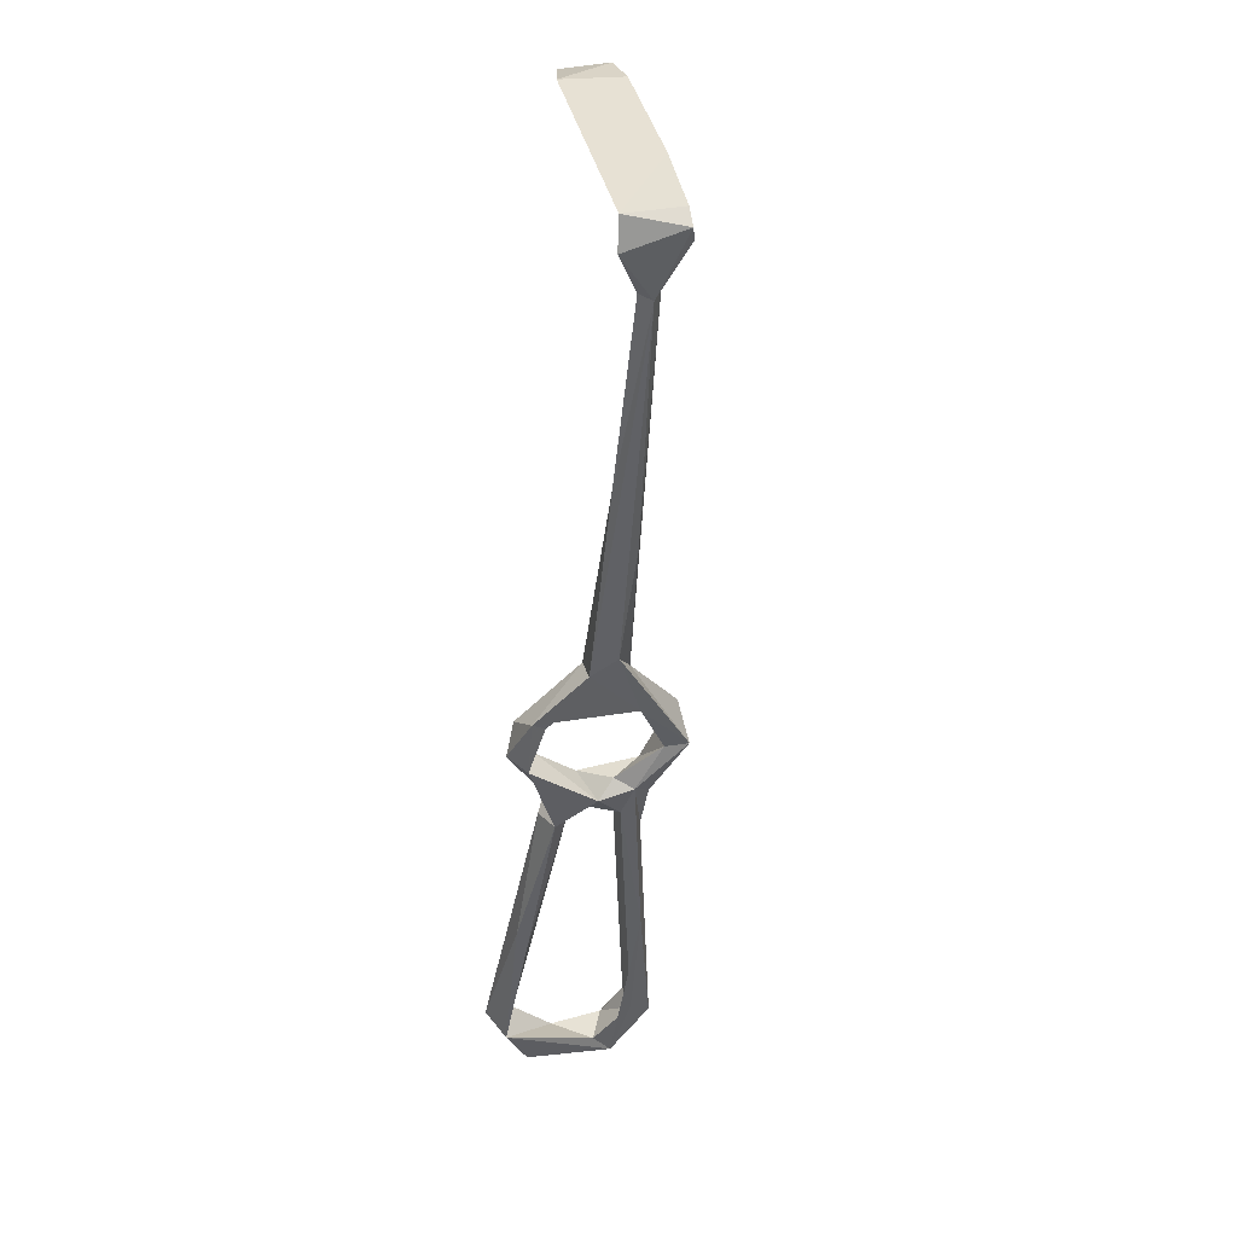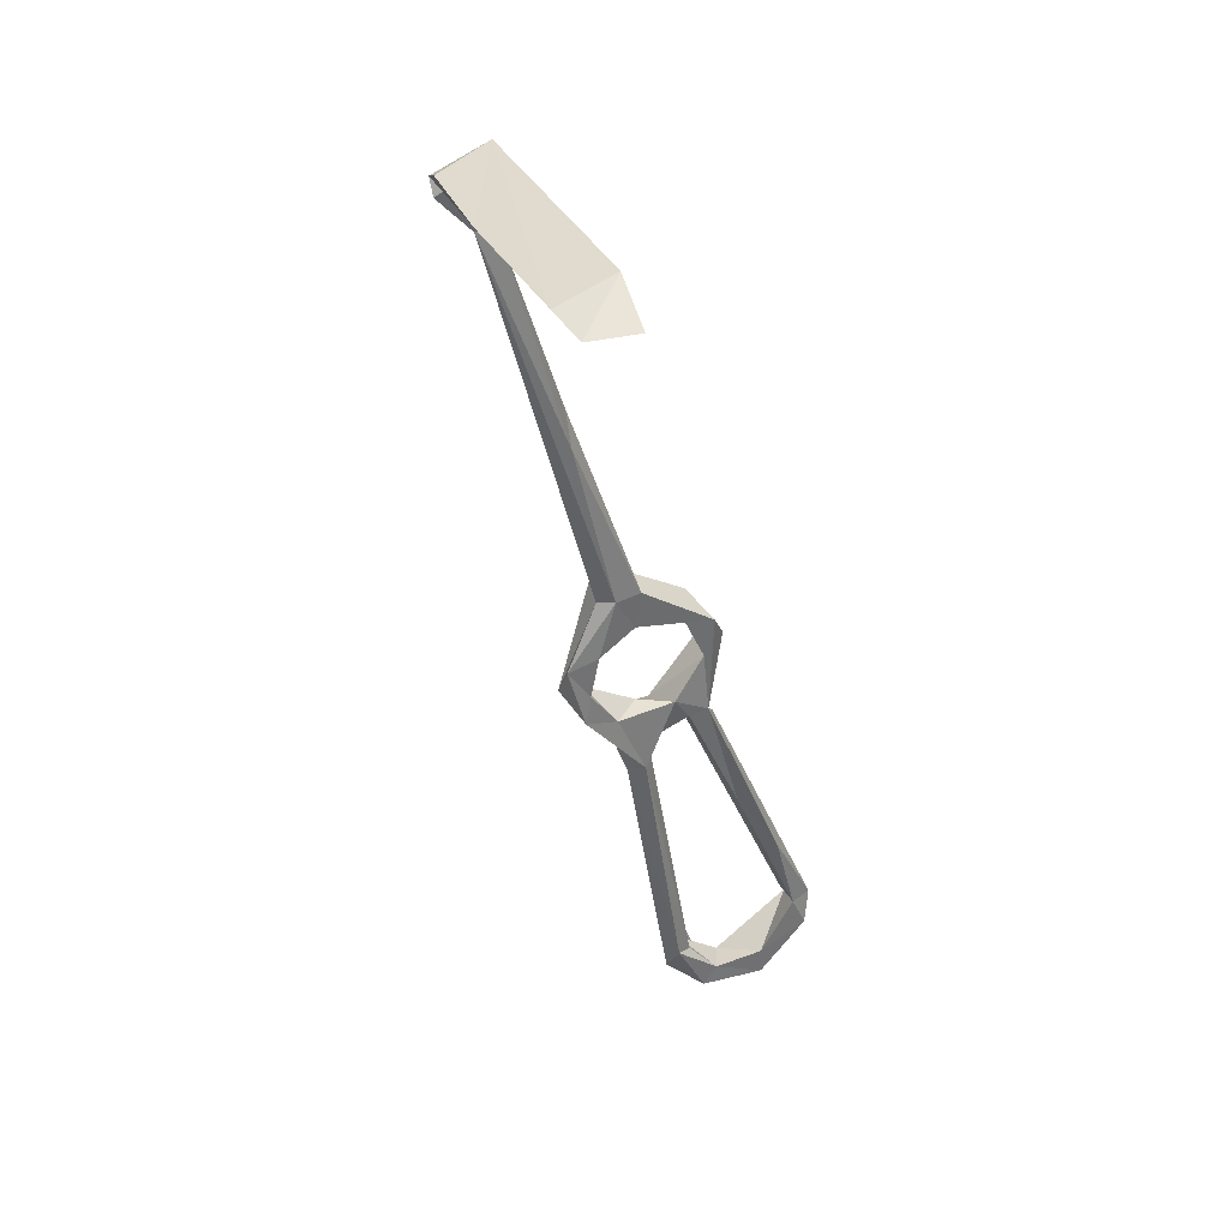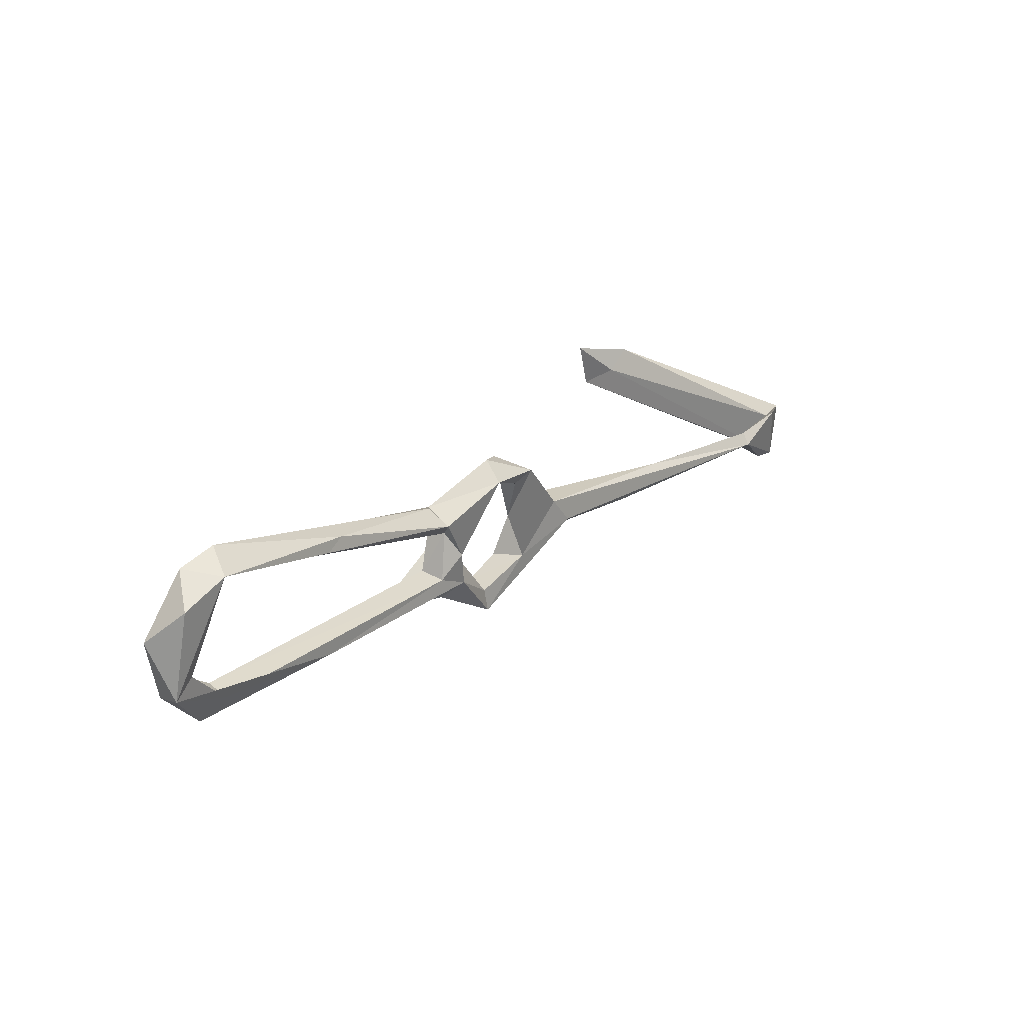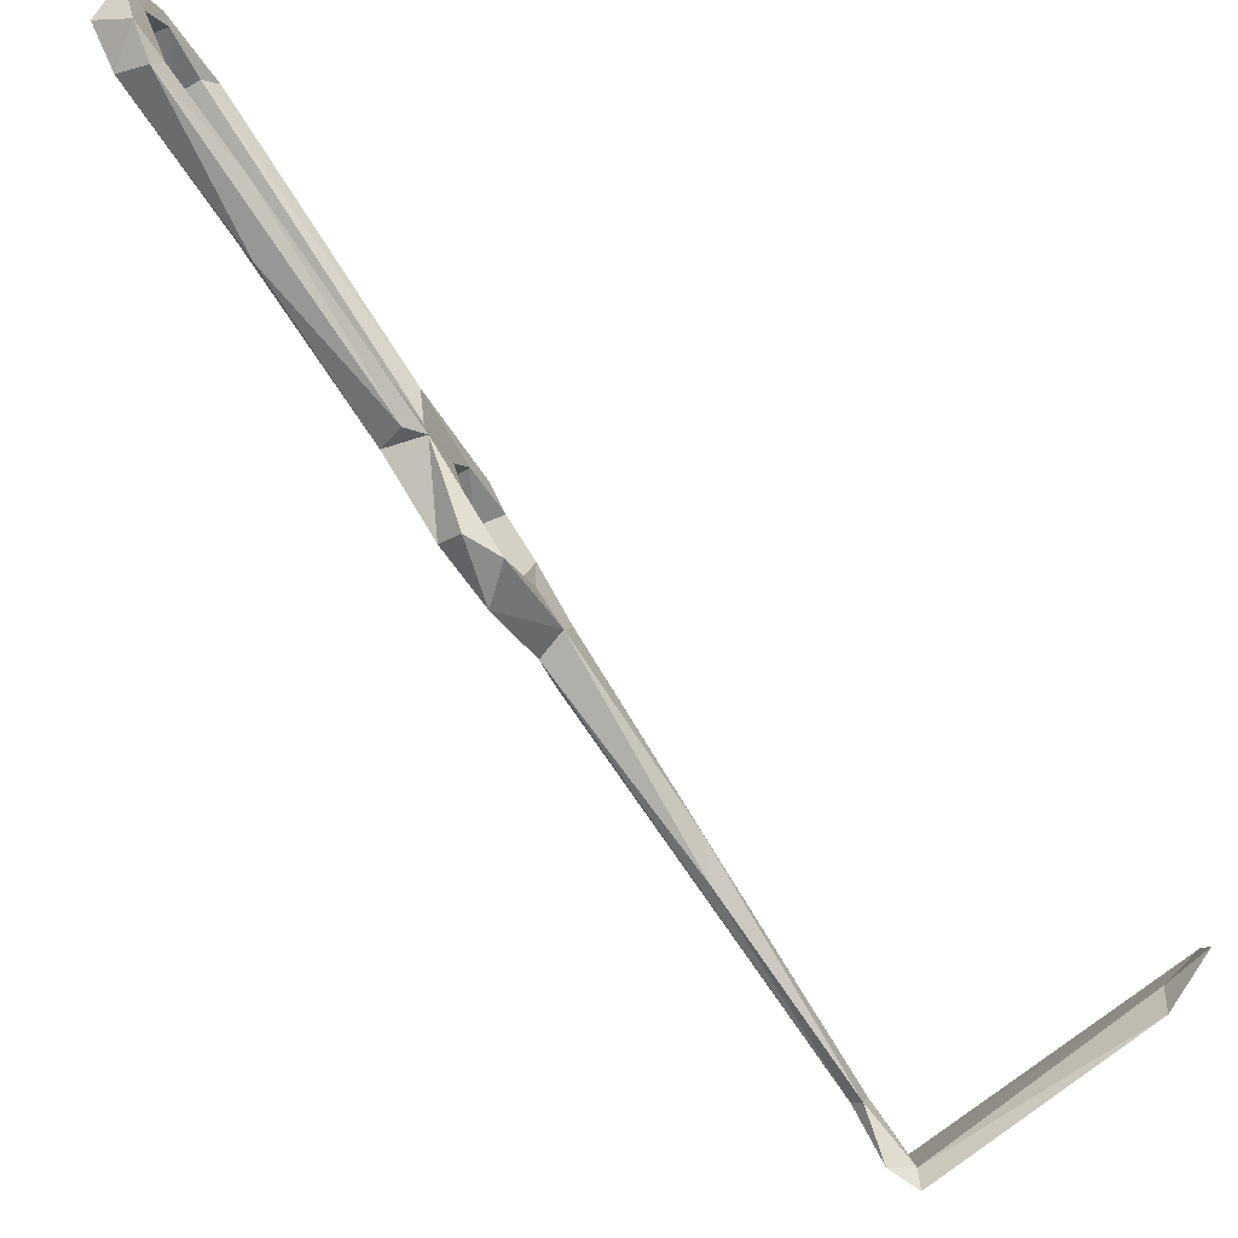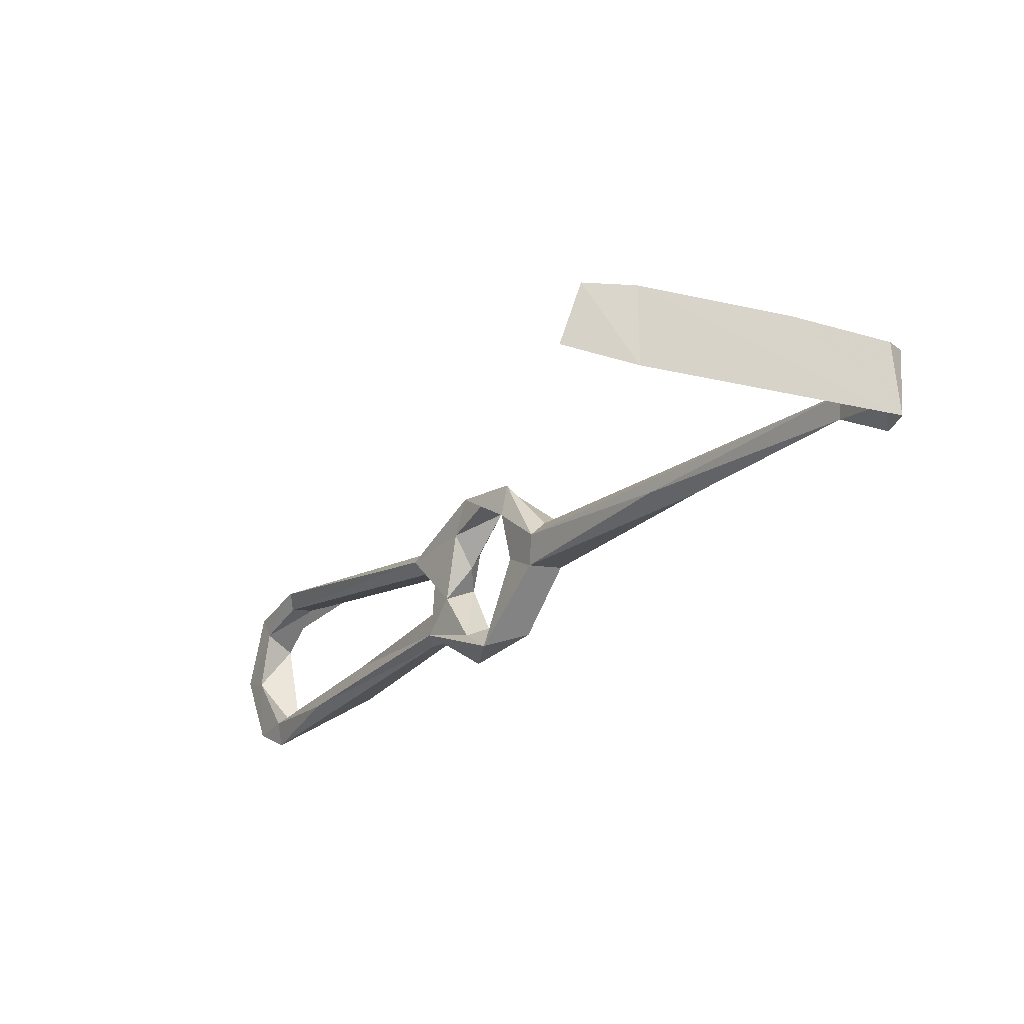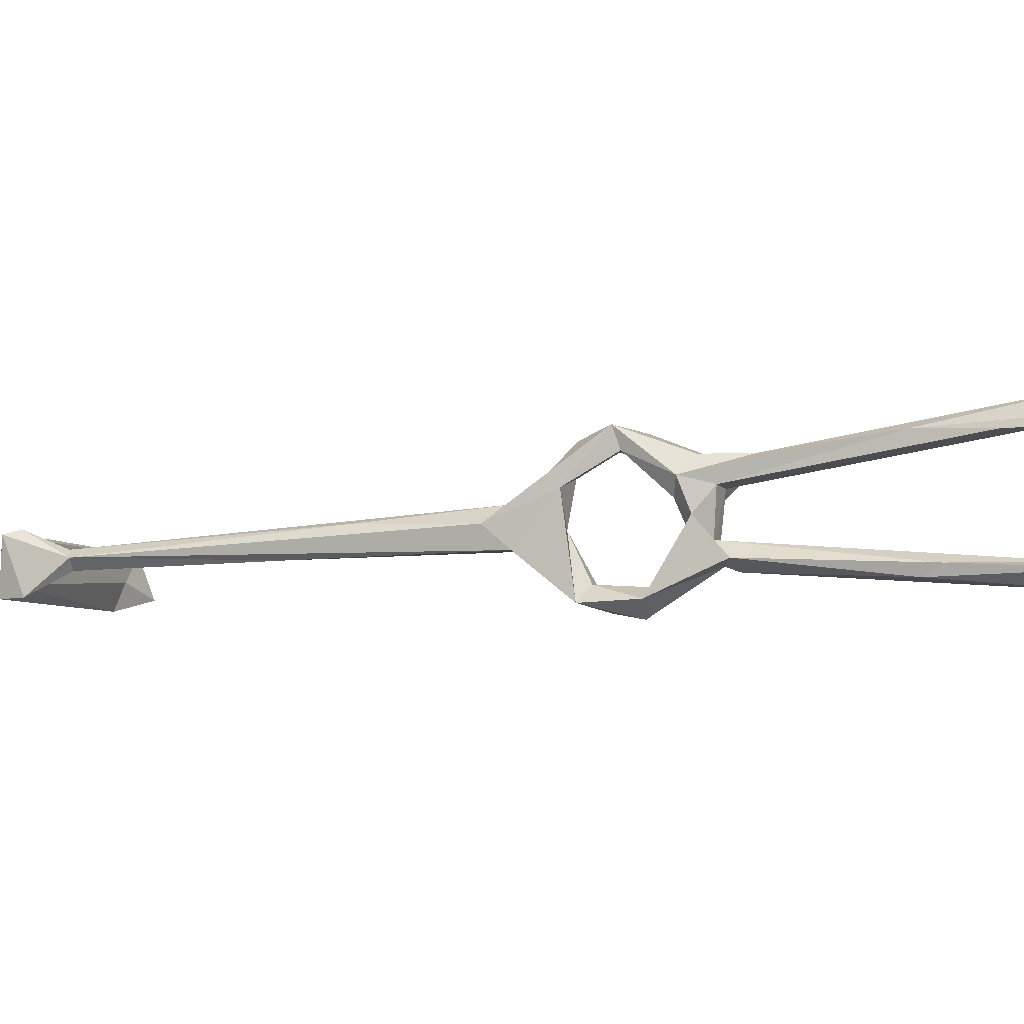
<metadata>
{"format":"obj","ext":"obj","renderer":"f3d","projection":"perspective","resolution":1024,"background":"white","views":[{"elev":5.7,"azim":-103.3,"up":"+Y"},{"elev":77.3,"azim":59.4,"up":"+Y"},{"elev":-70.7,"azim":170.3,"up":"+Y"},{"elev":-77.6,"azim":71.4,"up":"+Z"},{"elev":-22.4,"azim":-174.7,"up":"+Z"},{"elev":-3.0,"azim":-38.7,"up":"+Z"}]}
</metadata>
<code>
v 59.55 -48.64 -528.8
v 53.04 -38.99 -529.4
v 55.87 -40.04 -526.3
v 62.76 -45.95 -532.3
v 61.1 -39.28 -531.2
v 72.9 -54.61 -523.3
v 64.96 -45.72 -526.7
v 55.83 -33.45 -516.9
v 51.51 -36.73 -509.8
v 51.85 -27.73 -520.4
v 46.48 -29.69 -520.4
v 107.7 -99.01 -497.3
v 107.9 -106.4 -494.2
v 113.5 -107.7 -503.2
v 107.6 -101.7 -499.8
v 87.18 -83.33 -501
v 104 -104.8 -499
v 115.1 -109.6 -499.1
v 111.6 -115.4 -501.5
v 109.8 -112.4 -505.5
v 118.6 -114.8 -511.4
v 112.1 -116.2 -518.8
v 57.43 -34.03 -508.1
v 51.41 -26.15 -515.2
v 49.14 -28.12 -512.3
v 42.66 -26.21 -515.8
v 57 -43.74 -499.2
v 56.61 -35.55 -501.6
v 29.23 0.9889 -519.4
v 22.9 4.245 -521.8
v 29.62 -5.994 -515.5
v 61.86 -40.32 -503.6
v 58.47 -44.42 -503.6
v 76.3 -57.93 -507.3
v 67.84 -58.03 -509.7
v 74.3 -61.23 -504.3
v 65.25 -44.2 -500.5
v 67.31 -47.48 -506.3
v 64.65 -50.88 -511.7
v 63.28 -52.95 -508
v 67.29 -53.84 -504.4
v 115.3 -110.3 -513.1
v 106.6 -110.3 -524.2
v 114.6 -110.1 -524.3
v 110.2 -104.2 -523.7
v 105.9 -104.1 -523
v -0.9647 36.13 -523.3
v -7.795 41.72 -528
v -2.44 34.86 -521
v -1.164 37.16 -519.5
v -10.02 45.85 -516.7
v -7.05 44.06 -515.7
v -7.198 46.54 -525.7
v -9.531 47.78 -528.3
v 30.19 71.27 -524.2
v 5.977 58.37 -516.7
v -8.312 49.19 -517
v 109.8 -105.7 -527.9
v 35.7 75.76 -518.7
v 69.18 -50 -517.9
v 64.71 -55.21 -514.6
v 68.96 -56.11 -518.9
v 72.89 -58.45 -524.4
v 68.5 -60.43 -522
v 88.42 -84.77 -525.5
v 72.31 -54.21 -519.3
v 72.05 -55.85 -510.2
v 27.84 71.78 -530
v 27.96 72.57 -517.9
v 38.85 74.73 -527.6
v 88.86 -76.58 -521.5
v 90.1 -88.04 -523.1
v 99.59 -89.1 -525.2
f 16 35 17
f 35 40 61
f 12 34 36
f 55 68 70
f 55 70 59
f 51 59 56
f 13 16 19
f 51 55 59
f 5 10 8
f 9 32 33
f 53 68 55
f 30 49 47
f 34 60 38
f 23 28 32
f 34 38 37
f 35 62 67
f 6 60 66
f 13 36 16
f 1 6 64
f 39 61 40
f 36 41 40
f 19 22 21
f 2 3 8
f 15 67 34
f 38 60 39
f 2 8 9
f 6 73 63
f 19 43 22
f 3 5 8
f 54 69 68
f 7 61 60
f 1 4 6
f 3 7 5
f 9 33 27
f 61 64 62
f 60 67 66
f 21 22 44
f 25 26 27
f 9 23 32
f 32 37 38
f 2 9 11
f 6 7 60
f 48 49 51
f 14 42 20
f 12 18 14
f 33 38 39
f 15 35 67
f 10 30 29
f 46 62 72
f 15 17 35
f 12 36 13
f 25 27 28
f 34 67 60
f 24 25 28
f 8 10 24
f 56 59 69
f 44 58 45
f 28 37 32
f 43 46 72
f 43 72 65
f 27 37 28
f 12 15 34
f 22 43 44
f 47 53 50
f 63 65 64
f 16 40 35
f 45 71 46
f 6 66 71
f 45 58 73
f 62 64 72
f 58 63 73
f 54 57 56
f 12 13 18
f 1 7 3
f 6 71 73
f 23 24 28
f 12 14 15
f 27 41 37
f 33 39 40
f 45 73 71
f 27 33 40
f 17 20 19
f 43 65 58
f 5 7 6
f 14 21 42
f 1 2 4
f 2 5 4
f 4 5 6
f 42 44 45
f 14 17 15
f 10 29 24
f 51 57 54
f 1 3 2
f 39 60 61
f 32 38 33
f 34 37 41
f 8 24 23
f 48 51 54
f 35 61 62
f 59 68 69
f 14 20 17
f 14 18 21
f 31 50 49
f 18 19 21
f 2 10 5
f 13 19 18
f 6 63 64
f 58 65 63
f 25 31 26
f 27 40 41
f 1 64 61
f 2 11 10
f 62 71 66
f 10 11 30
f 47 48 53
f 9 26 11
f 19 20 43
f 64 65 72
f 43 45 46
f 49 50 52
f 16 17 19
f 34 41 36
f 9 27 26
f 51 53 55
f 8 23 9
f 42 45 43
f 29 47 50
f 47 49 48
f 46 71 62
f 49 52 51
f 50 53 52
f 62 66 67
f 51 52 53
f 51 56 57
f 54 56 69
f 59 70 68
f 48 54 53
f 21 44 42
f 11 26 49
f 53 54 68
f 11 49 30
f 1 61 7
f 25 50 31
f 20 42 43
f 24 29 50
f 24 50 25
f 16 36 40
f 26 31 49
f 43 58 44
f 29 30 47

</code>
